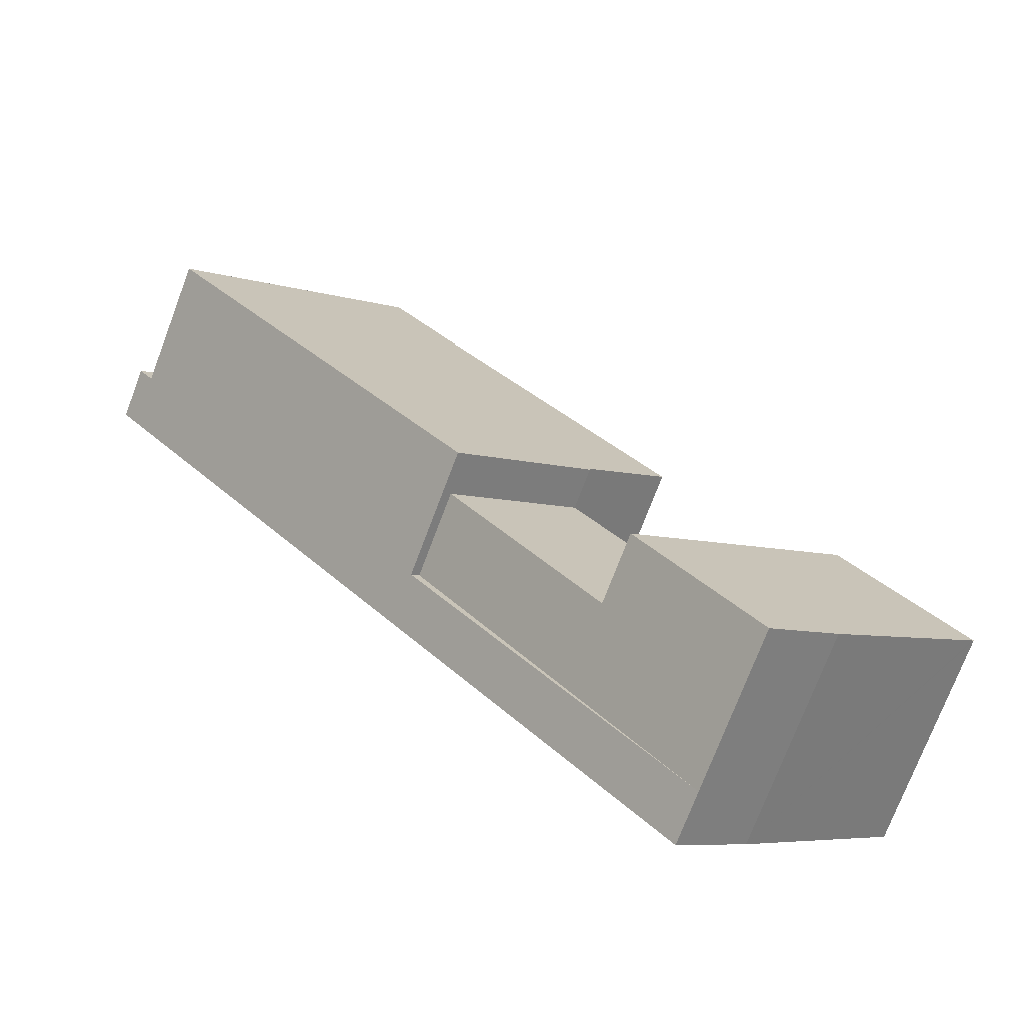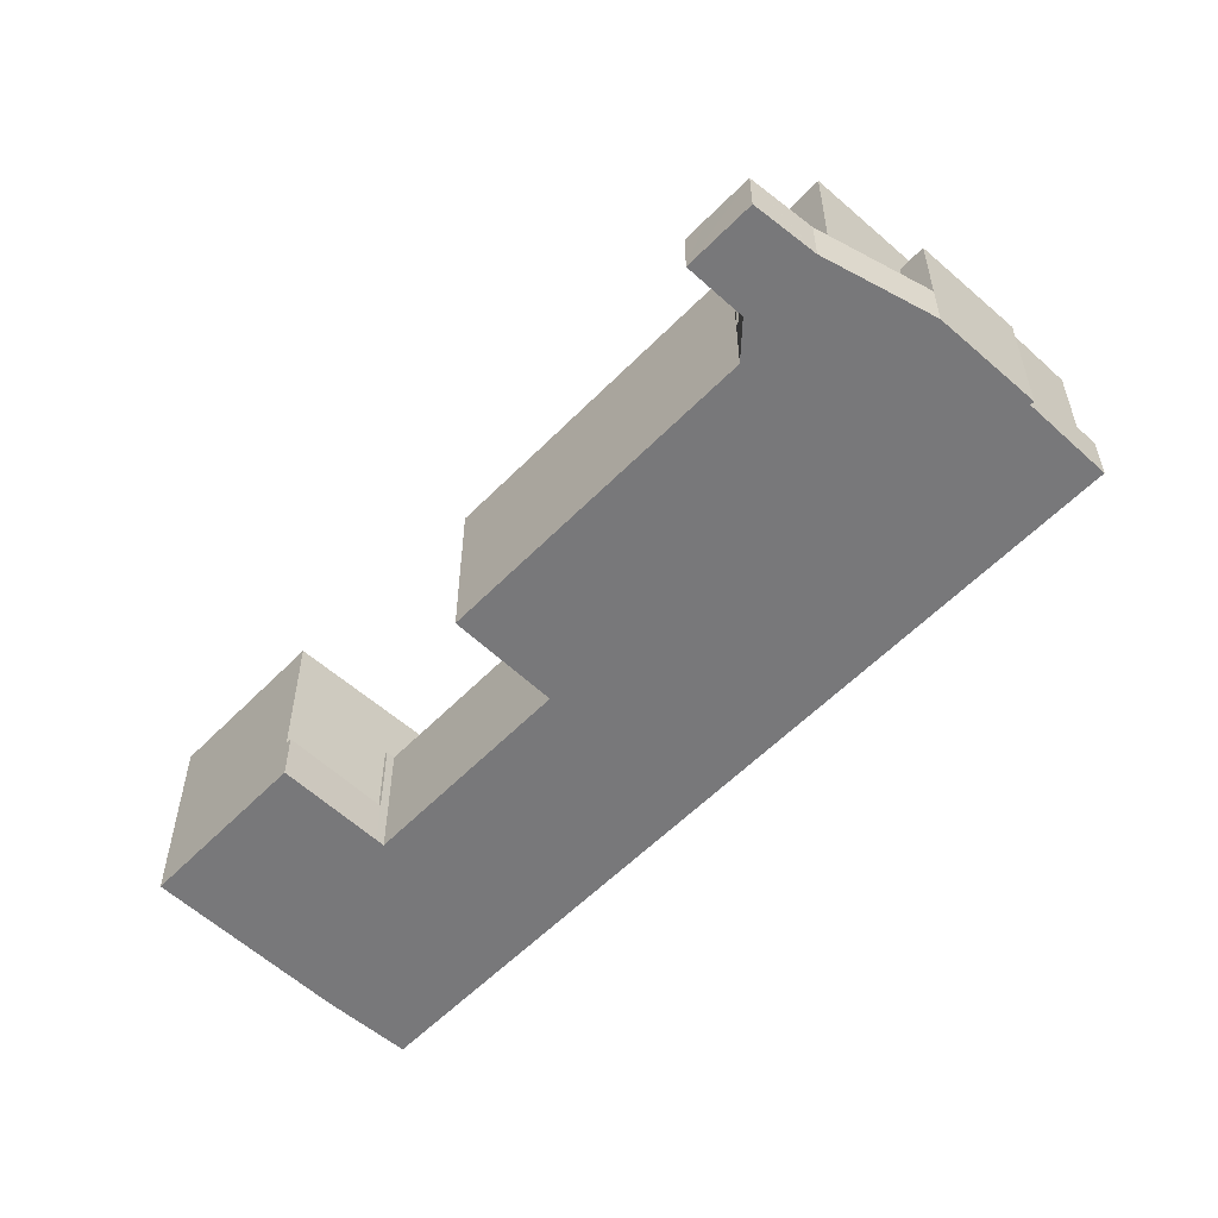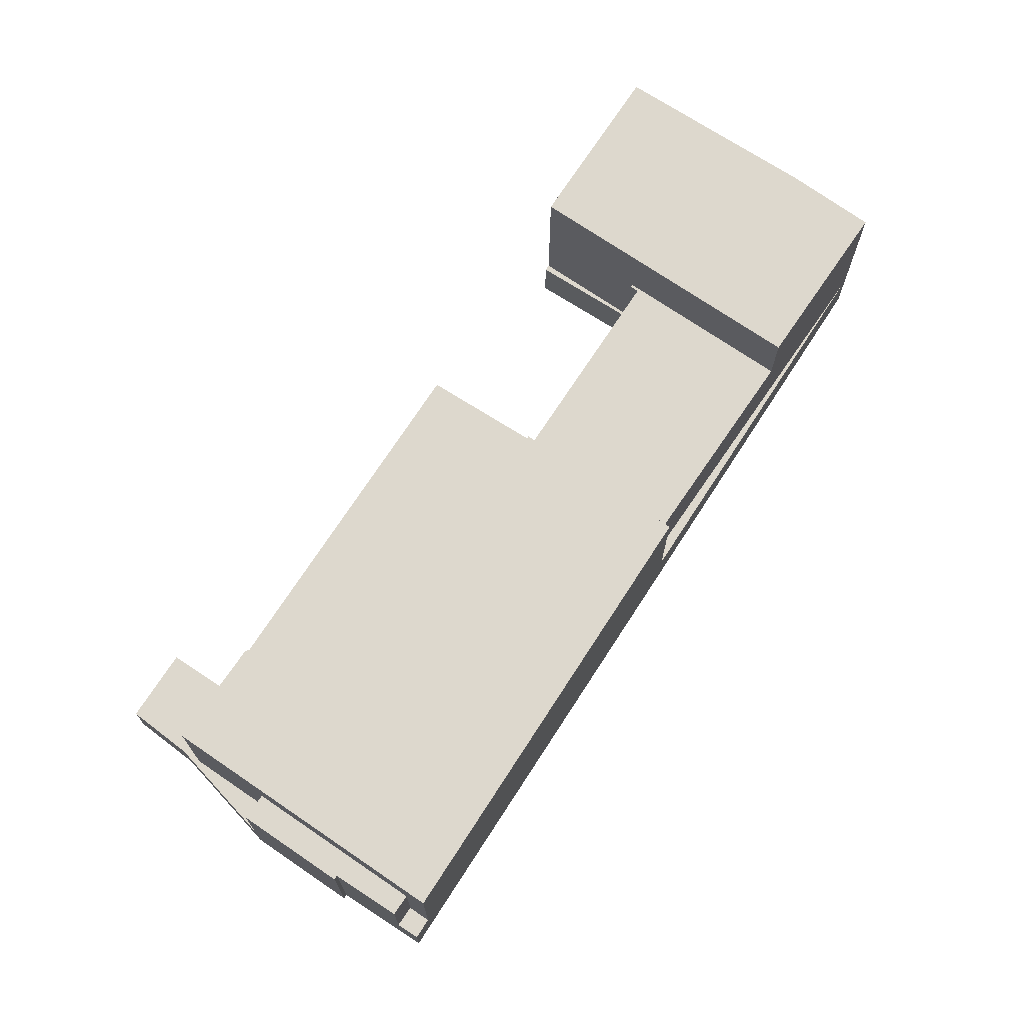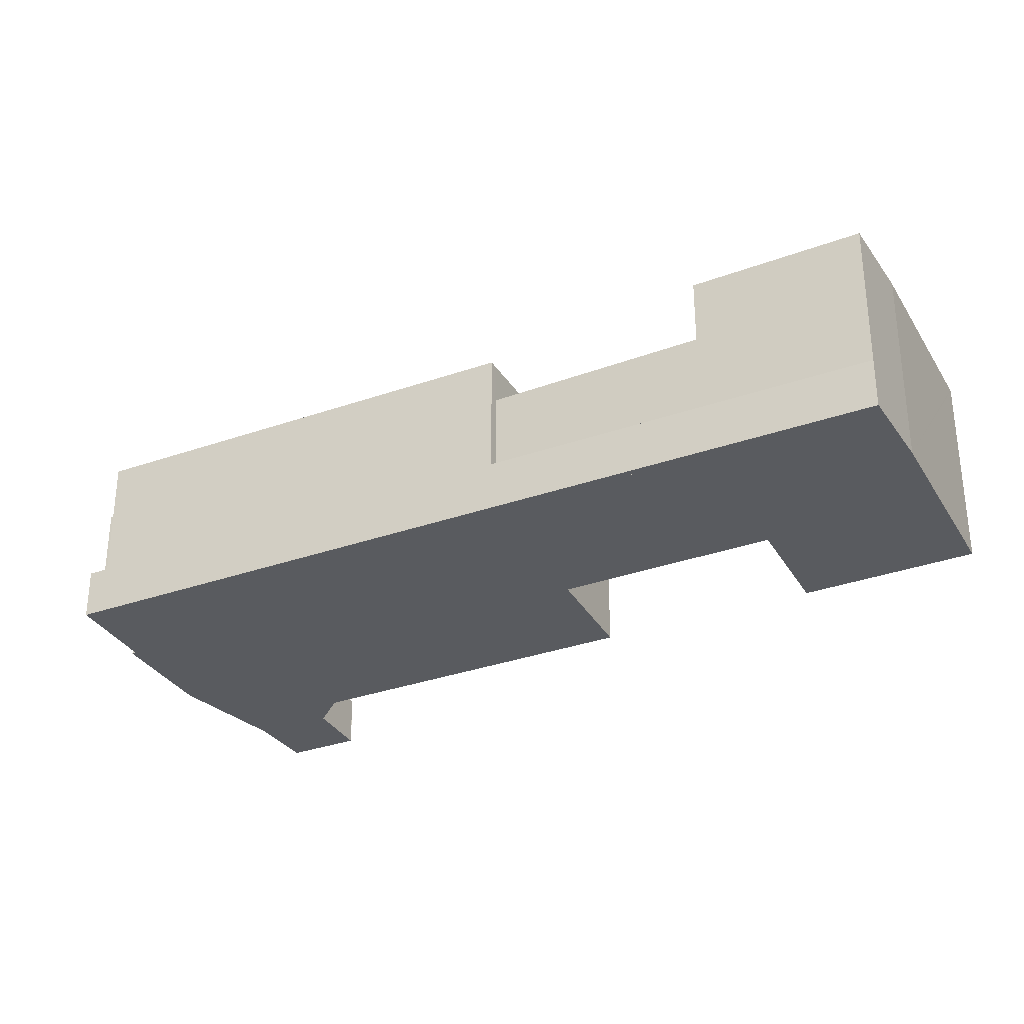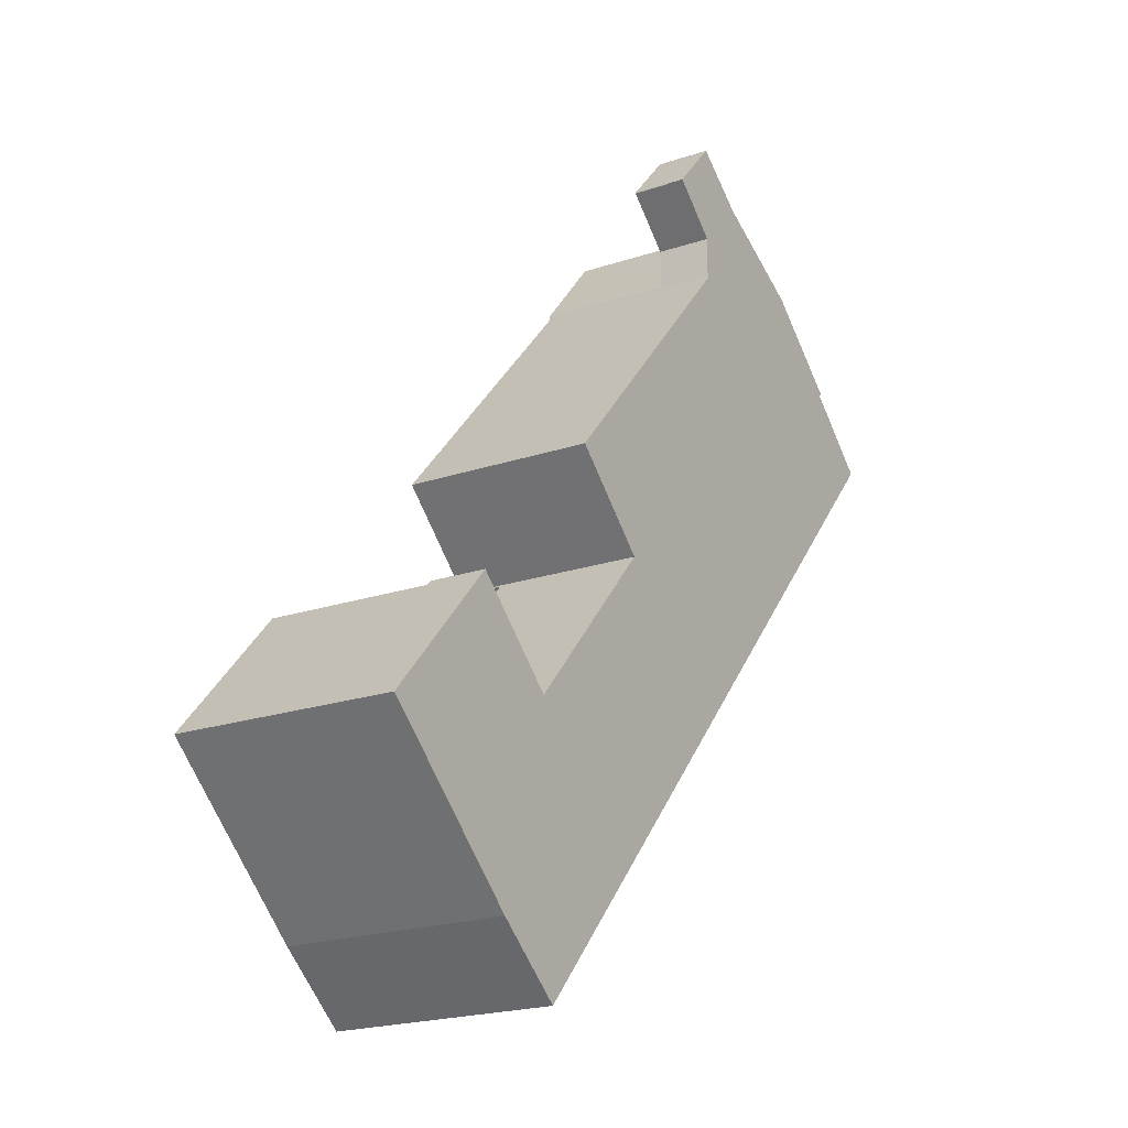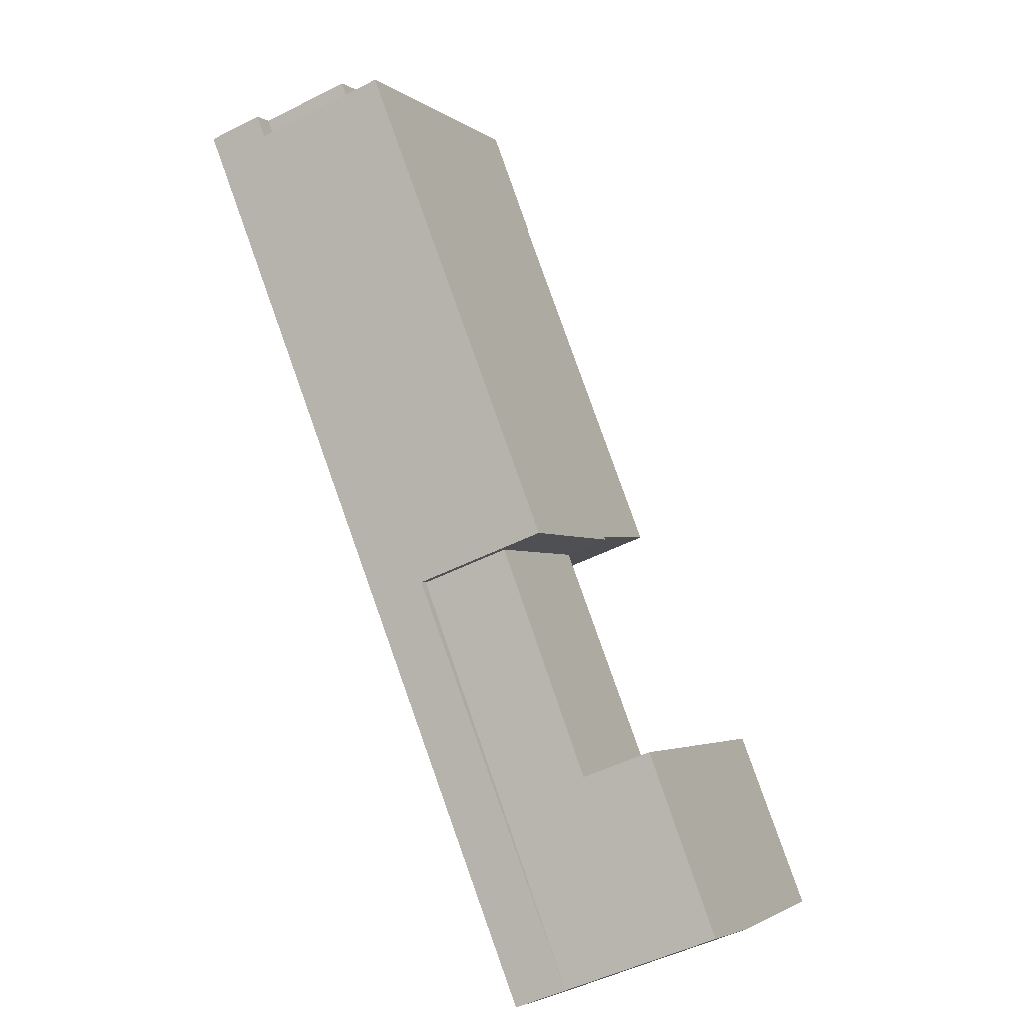
<metadata>
{"format":"obj","ext":"obj","renderer":"f3d","projection":"perspective","resolution":1024,"background":"white","views":[{"elev":-73.8,"azim":159.3,"up":"+Z"},{"elev":-57.6,"azim":-1.8,"up":"+Y"},{"elev":72.1,"azim":74.9,"up":"+Y"},{"elev":-32.7,"azim":158.0,"up":"+Y"},{"elev":-20.8,"azim":-58.7,"up":"+Z"},{"elev":-47.5,"azim":120.0,"up":"+Z"}]}
</metadata>
<code>
v  24.87 4.365 14.71
v  23.65 4.365 16.72
v  25.31 4.365 15.23
v  20.5 4.365 18.45
v  21.07 4.365 19.11
v  23.75 4.365 16.81
v  20.5 -1.13e-15 18.45
v  21.07 -1.17e-15 19.11
v  23.75 -1.029e-15 16.81
v  23.65 -1.024e-15 16.72
v  25.31 -9.325e-16 15.23
v  24.87 -9.009e-16 14.71
v  24.87 1.646 14.71
v  25.86 1.646 14.74
v  25.42 1.646 14.25
v  25.42 1.646 15.13
v  25.31 1.646 15.23
v  25.86 -9.026e-16 14.74
v  25.42 -9.266e-16 15.13
v  25.42 -8.724e-16 14.25
v  15.02 1.646 20.95
v  14.51 1.646 20.35
v  14.49 1.646 20.36
v  16.01 1.646 19.02
v  16.07 1.646 22.12
v  16.5 1.646 18.38
v  18.23 1.646 20.4
v  17.39 1.646 21.11
v  17.75 1.646 20.84
v  17.78 1.646 20.82
v  21.07 1.646 19.11
v  20.5 1.646 18.45
v  16.01 1.646 18.8
v  16.01 1.646 17.8
v  17.78 -1.275e-15 20.82
v  17.75 -1.276e-15 20.84
v  17.39 -1.293e-15 21.11
v  16.07 -1.355e-15 22.12
v  18.23 -1.249e-15 20.4
v  16.5 -1.126e-15 18.38
v  16.01 -1.09e-15 17.8
v  16.01 -1.165e-15 19.02
v  14.51 -1.246e-15 20.35
v  16.01 -1.151e-15 18.8
v  14.49 -1.247e-15 20.36
v  15.02 -1.283e-15 20.95
v  6.452 6.525 -5.653
v  10.68 6.525 -1.885
v  7.042 6.525 -6.133
v  4.828 6.525 -4.332
v  3.425 6.525 -3.073
v  2.651 6.525 -2.378
v  0.042 6.525 -0.038
v  6.306 6.525 1.853
v  0 6.525 3.995e-16
v  1.832 6.525 2.055
v  3.665 6.525 4.112
v  10.68 1.154e-16 -1.885
v  6.306 -1.135e-16 1.853
v  3.665 -2.518e-16 4.112
v  7.042 3.755e-16 -6.133
v  4.828 2.653e-16 -4.332
v  6.452 3.461e-16 -5.653
v  0.042 2.327e-18 -0.038
v  0 0 0
v  3.425 1.882e-16 -3.073
v  2.651 1.456e-16 -2.378
v  1.832 -1.258e-16 2.055
v  15.55 1.646 3.299
v  10.68 1.646 -1.885
v  15.29 1.646 3.514
v  7.042 1.646 -6.133
v  15.29 -2.152e-16 3.514
v  15.55 -2.02e-16 3.299
v  15.29 5.681 3.514
v  25.42 5.681 14.25
v  15.55 5.681 3.299
v  11.25 5.681 6.974
v  11.31 5.681 7.037
v  8.782 5.681 9.357
v  8.66 5.681 9.469
v  13.51 5.681 14.88
v  16.01 5.681 17.67
v  16.01 5.681 17.8
v  16.5 5.681 18.38
v  24.87 5.681 14.71
v  18.23 5.681 20.4
v  20.5 5.681 18.45
v  16.01 -1.082e-15 17.67
v  13.51 -9.11e-16 14.88
v  8.66 -5.798e-16 9.469
v  11.25 -4.27e-16 6.974
v  11.31 -4.309e-16 7.037
v  8.782 -5.73e-16 9.357
v  6.306 1.646 1.853
v  3.792 1.646 4.254
v  6.365 1.646 1.921
v  3.665 1.646 4.112
v  3.792 -2.605e-16 4.254
v  6.365 -1.176e-16 1.921
v  15.29 4.365 3.514
v  10.68 4.365 -1.885
v  11.25 4.365 6.974
v  6.575 4.365 1.73
v  6.306 4.365 1.853
v  6.365 4.365 1.921
v  6.575 -1.059e-16 1.73
g defaultobject
f 1 2 3
f 2 1 4
f 2 4 5
f 5 6 2
f 7 5 4
f 5 7 8
f 8 6 5
f 6 8 9
f 10 3 2
f 3 10 11
f 9 2 6
f 2 9 10
f 11 1 3
f 1 11 12
f 12 4 1
f 4 12 7
f 12 8 7
f 8 12 10
f 10 12 11
f 9 8 10
f 13 14 15
f 14 13 16
f 16 13 17
f 11 16 17
f 16 11 14
f 14 11 18
f 18 11 19
f 18 15 14
f 15 18 20
f 20 13 15
f 13 20 12
f 12 17 13
f 17 12 11
f 19 20 18
f 20 19 11
f 20 11 12
f 21 22 23
f 22 21 24
f 24 21 25
f 24 25 26
f 26 25 27
f 27 25 28
f 27 28 29
f 27 29 30
f 27 30 31
f 27 31 32
f 33 26 34
f 26 33 24
f 35 31 30
f 31 35 8
f 29 35 30
f 35 29 28
f 35 28 25
f 35 25 36
f 36 25 37
f 37 25 38
f 8 32 31
f 32 8 7
f 39 26 27
f 26 39 40
f 26 40 34
f 34 40 41
f 7 27 32
f 27 7 39
f 42 22 24
f 22 42 43
f 41 33 34
f 33 41 24
f 24 41 42
f 42 41 44
f 45 21 23
f 21 45 25
f 25 45 38
f 38 45 46
f 43 46 45
f 46 43 42
f 46 42 38
f 38 42 37
f 37 42 44
f 37 44 41
f 37 41 40
f 37 40 39
f 37 39 36
f 36 39 35
f 35 39 8
f 8 39 7
f 47 48 49
f 48 47 50
f 48 50 51
f 48 51 52
f 48 52 53
f 48 53 54
f 54 53 55
f 54 55 56
f 54 56 57
f 54 58 48
f 58 54 57
f 58 57 59
f 59 57 60
f 58 49 48
f 49 58 61
f 61 47 49
f 47 61 50
f 50 61 62
f 62 61 63
f 62 51 50
f 51 62 52
f 52 62 53
f 53 62 55
f 55 62 64
f 55 64 65
f 64 62 66
f 64 66 67
f 65 56 55
f 56 65 57
f 57 65 60
f 60 65 68
f 59 61 58
f 61 59 63
f 63 59 62
f 62 59 60
f 62 60 66
f 66 60 67
f 67 60 64
f 64 60 68
f 64 68 65
f 69 70 71
f 70 69 72
f 61 70 72
f 70 61 58
f 70 58 71
f 71 58 73
f 73 69 71
f 69 73 74
f 74 72 69
f 72 74 61
f 74 58 61
f 58 74 73
f 75 76 77
f 76 75 78
f 76 78 79
f 76 79 80
f 76 80 81
f 76 81 82
f 76 82 83
f 76 83 84
f 76 84 85
f 76 85 86
f 86 85 87
f 86 87 88
f 82 89 83
f 89 82 81
f 89 81 90
f 90 81 91
f 41 85 84
f 85 41 87
f 87 41 39
f 39 41 40
f 92 79 78
f 79 92 93
f 89 84 83
f 84 89 41
f 39 88 87
f 88 39 86
f 86 39 7
f 86 7 12
f 86 12 76
f 76 12 20
f 20 77 76
f 77 20 74
f 74 75 77
f 75 74 78
f 78 74 92
f 92 74 73
f 93 80 79
f 80 93 81
f 81 93 91
f 91 93 94
f 40 7 39
f 7 40 12
f 12 40 20
f 20 40 41
f 20 41 89
f 20 89 74
f 74 89 90
f 74 90 91
f 74 91 94
f 74 94 93
f 74 93 92
f 74 92 73
f 95 96 97
f 96 95 98
f 60 96 98
f 96 60 99
f 99 97 96
f 97 99 100
f 100 95 97
f 95 100 59
f 59 98 95
f 98 59 60
f 59 99 60
f 99 59 100
f 101 102 103
f 104 103 102
f 105 104 102
f 106 104 105
f 100 104 106
f 104 100 107
f 92 101 103
f 101 92 73
f 107 103 104
f 103 107 92
f 59 106 105
f 106 59 100
f 73 102 101
f 102 73 58
f 58 105 102
f 105 58 59
f 73 92 58
f 107 58 92
f 59 58 107
f 100 59 107

</code>
